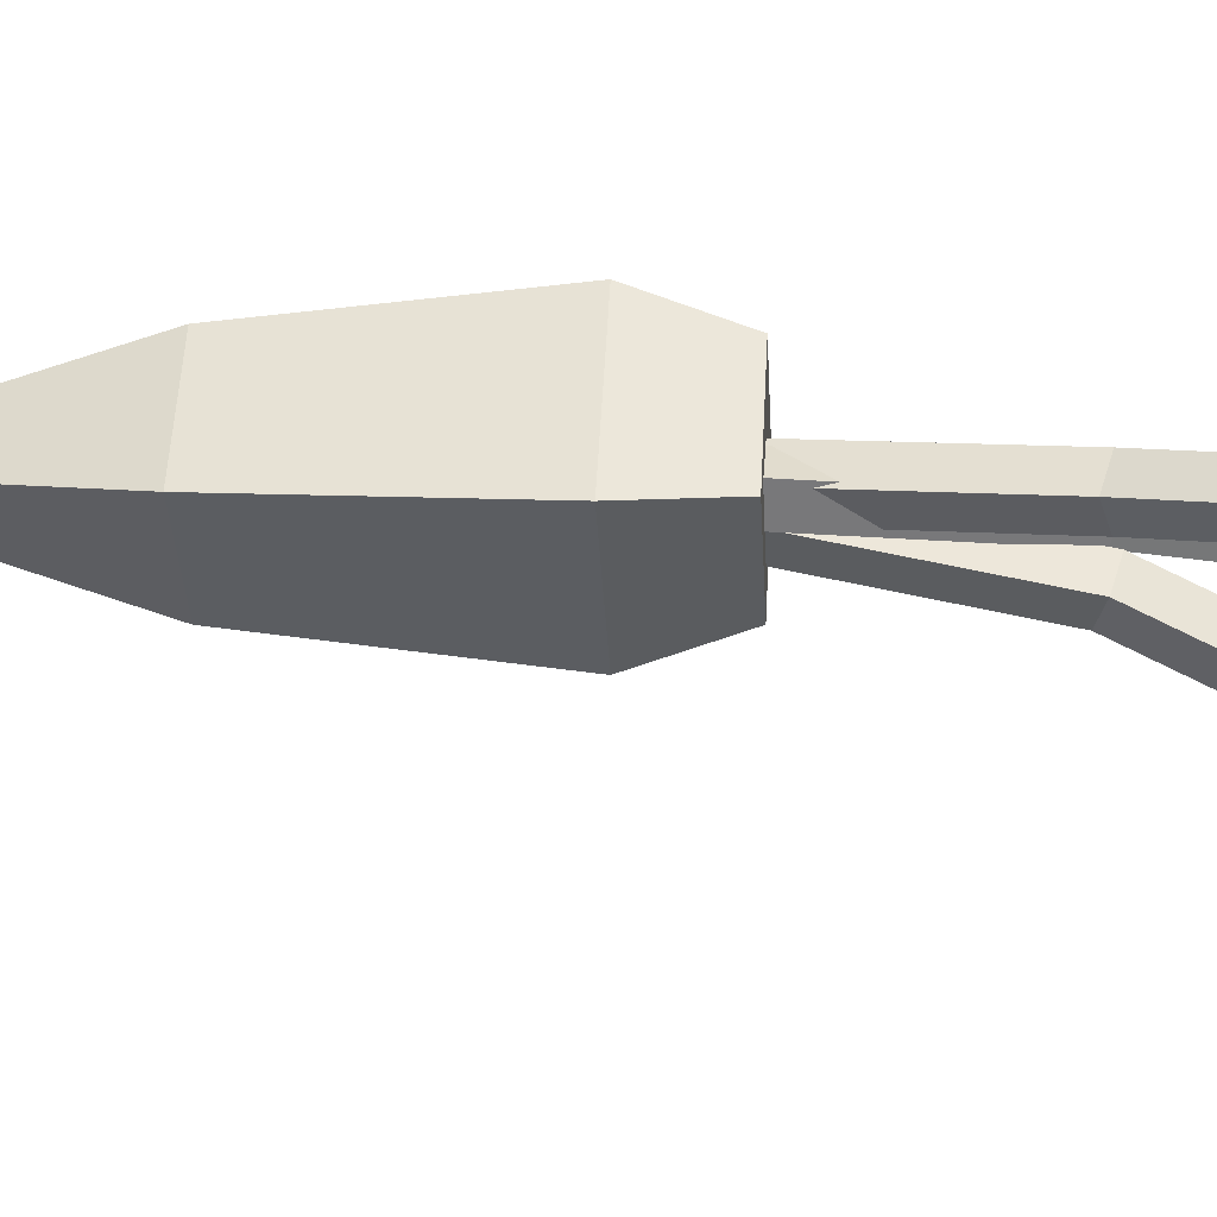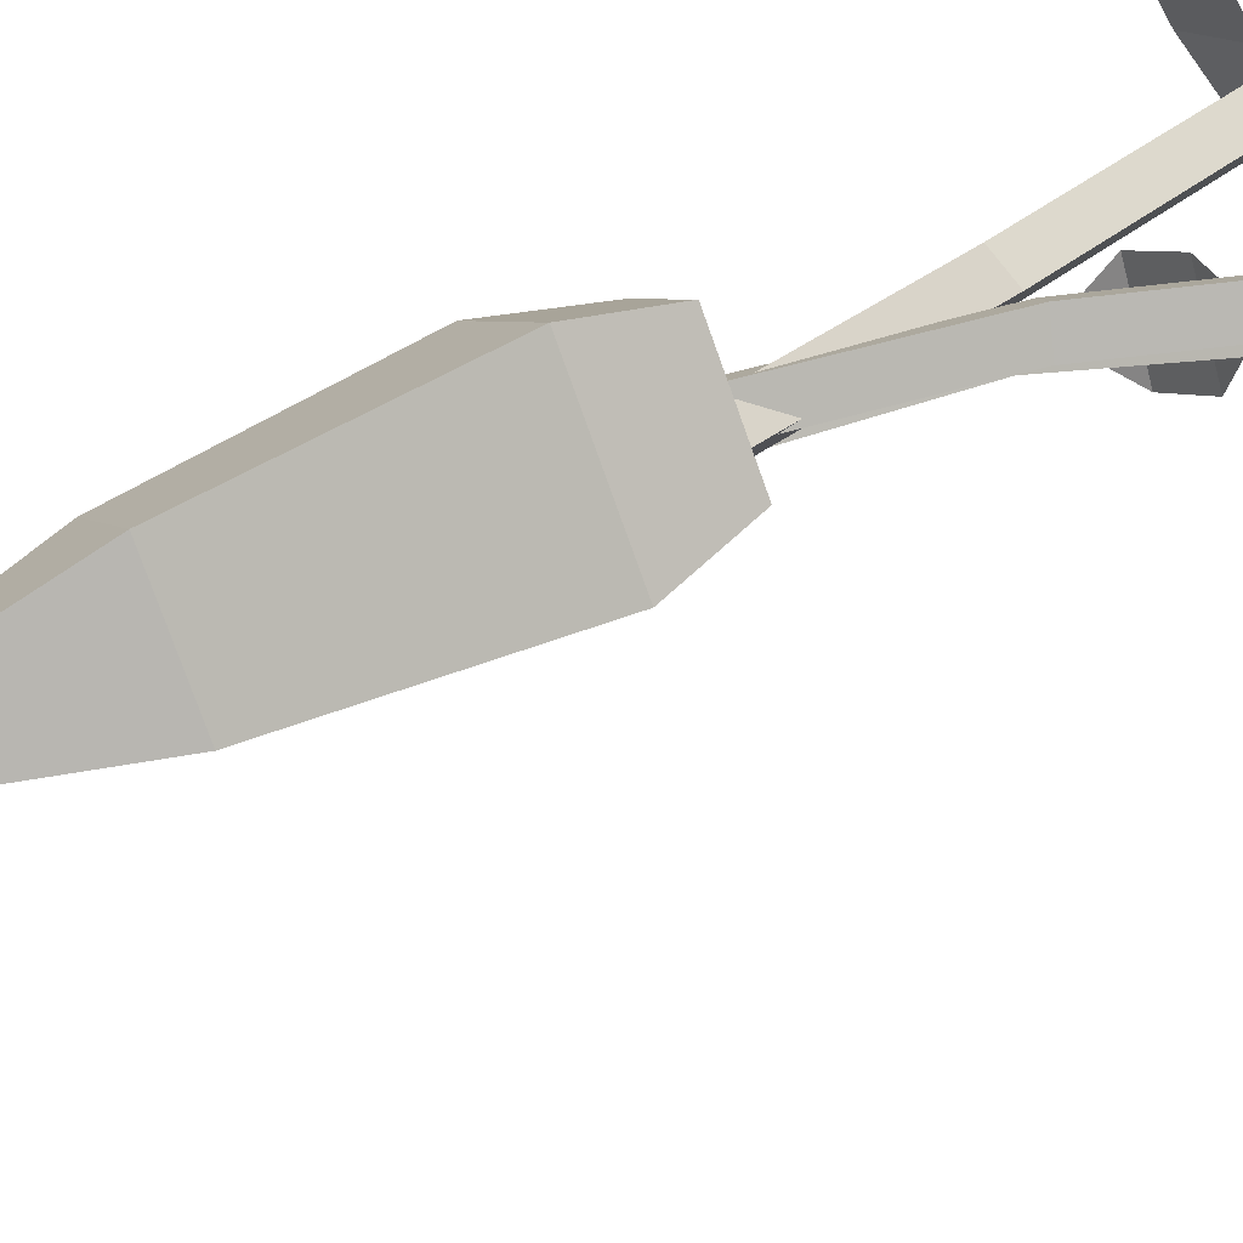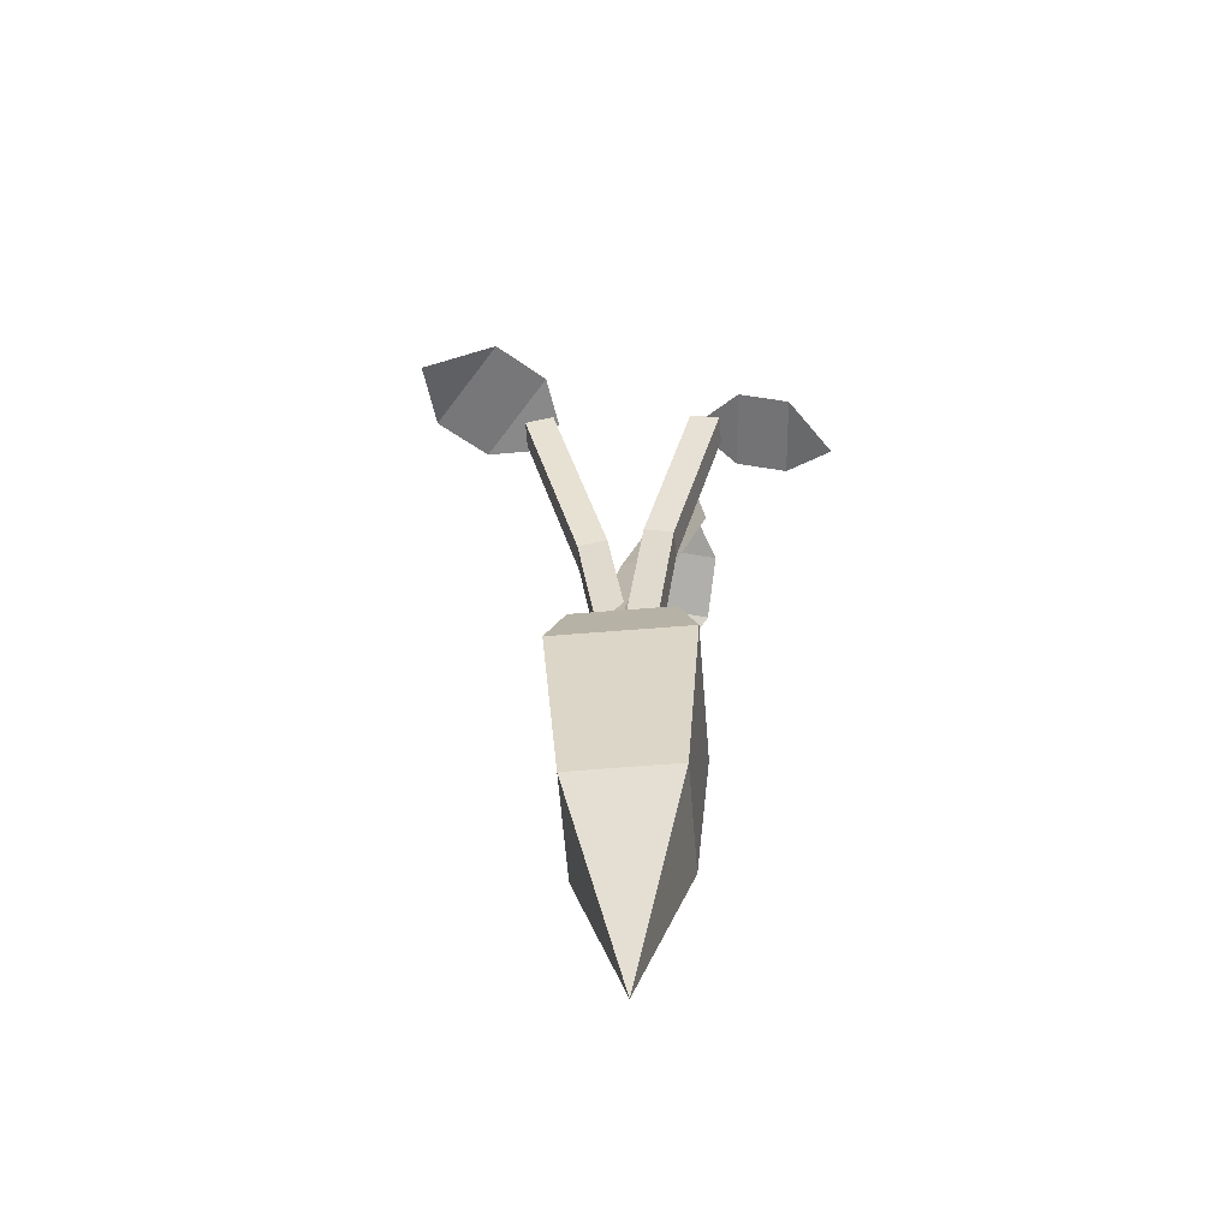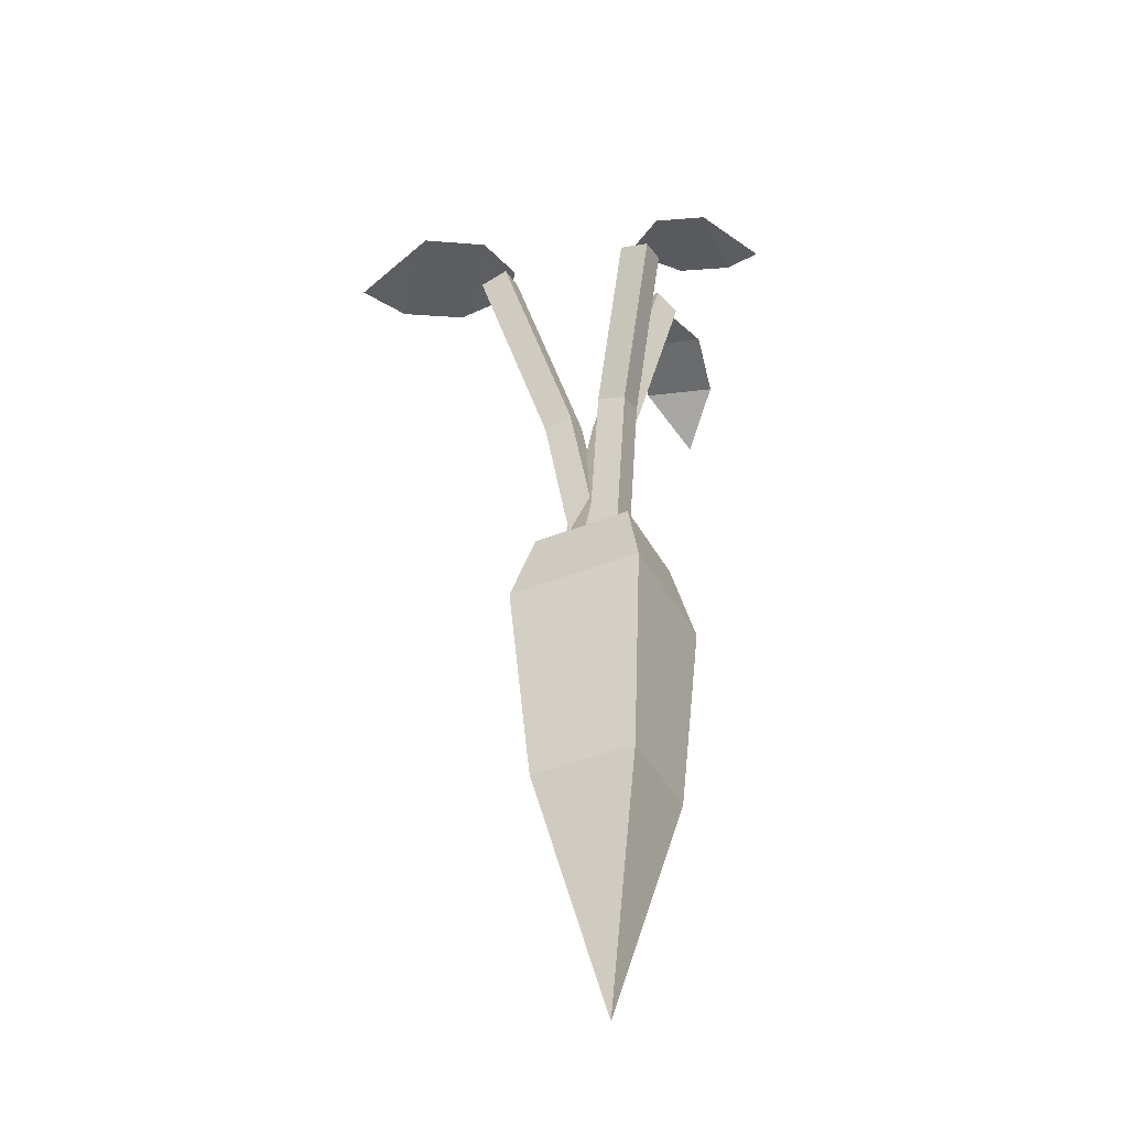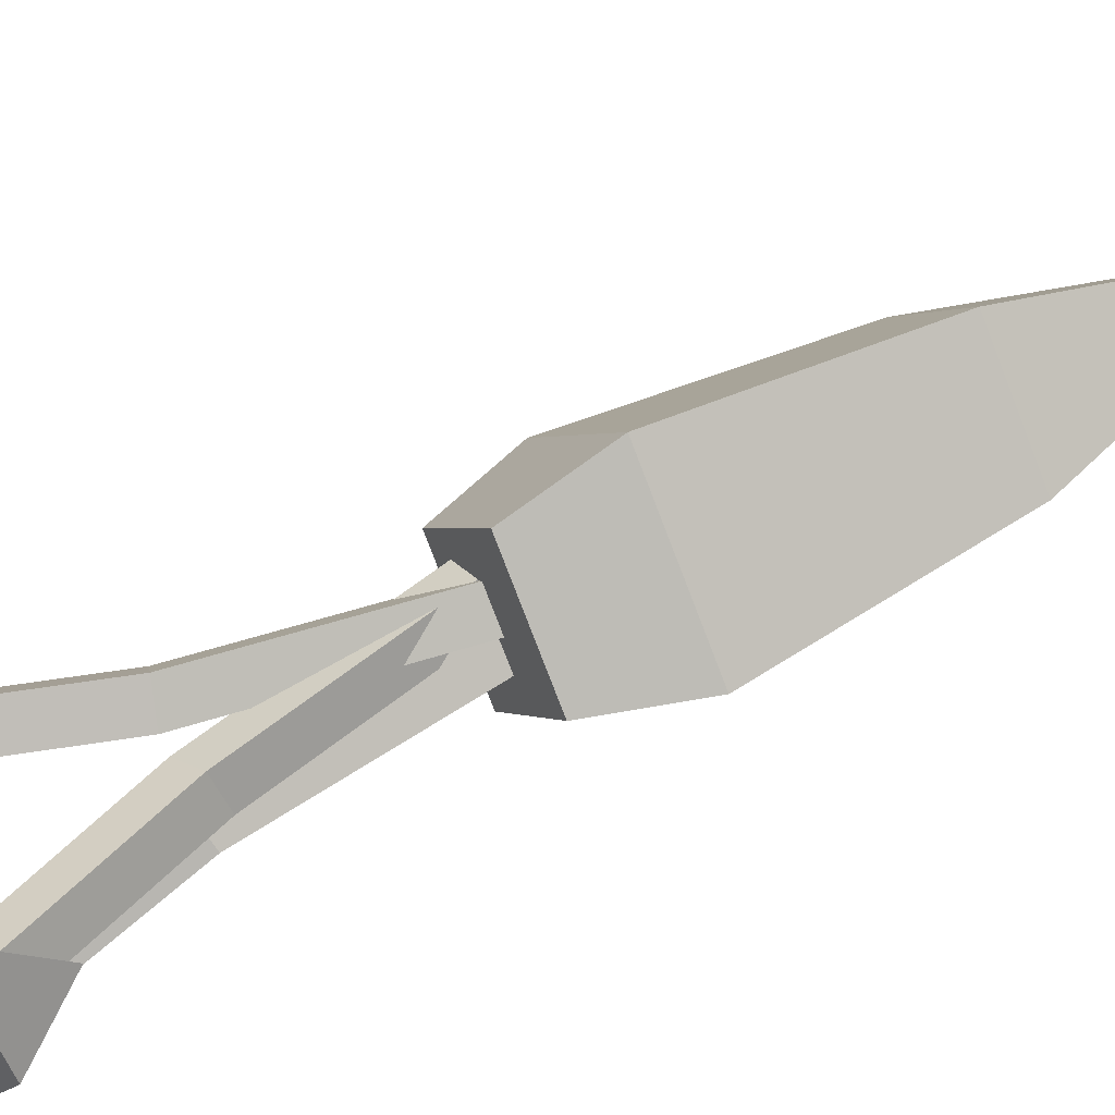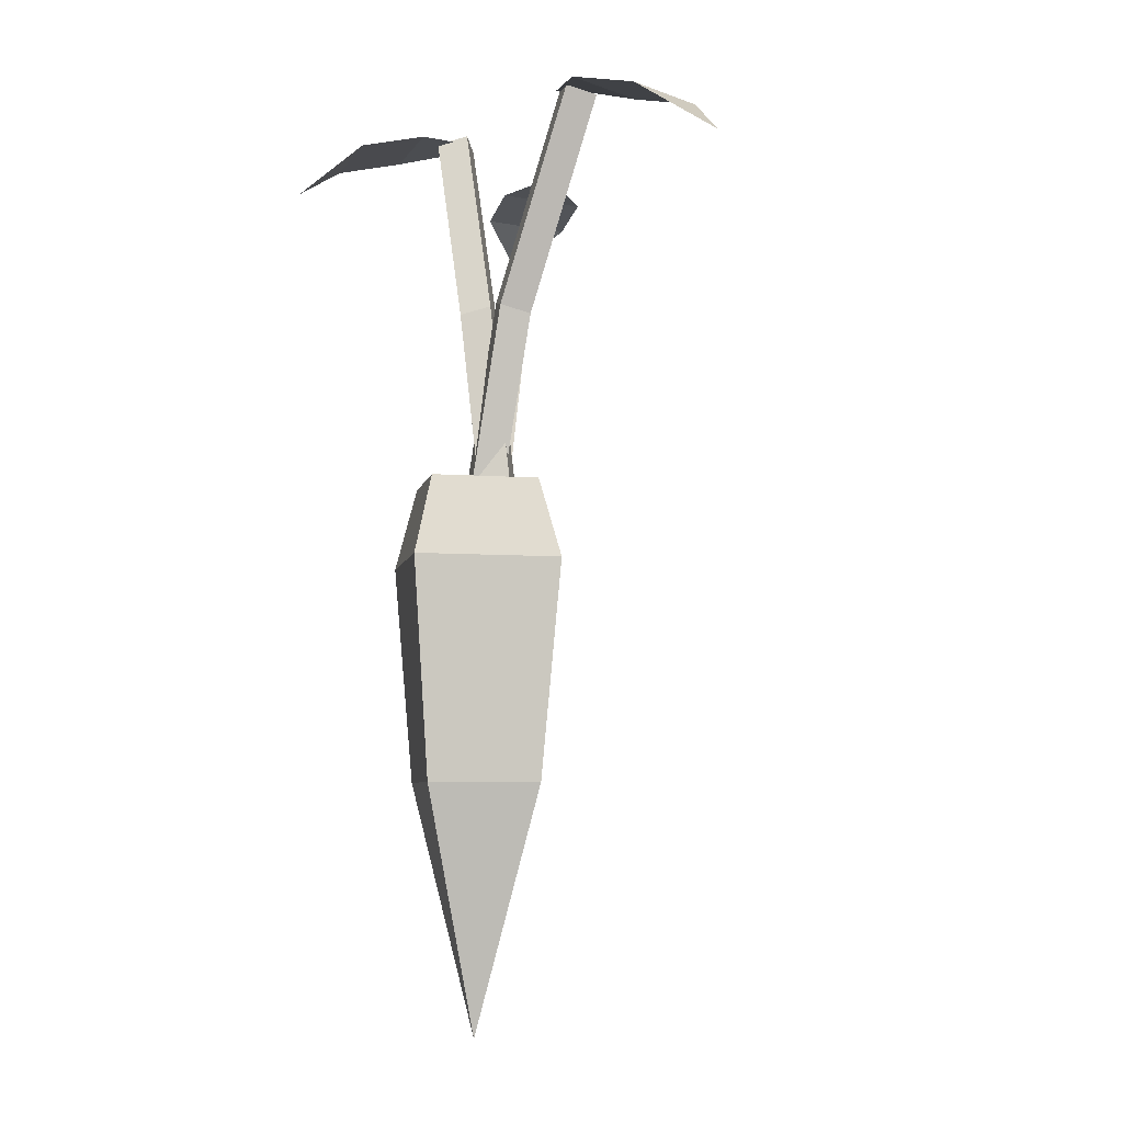
<metadata>
{"format":"obj","ext":"obj","renderer":"f3d","projection":"perspective","resolution":1024,"background":"white","views":[{"elev":8.0,"azim":94.3,"up":"+Z"},{"elev":53.1,"azim":61.5,"up":"+Z"},{"elev":-63.2,"azim":139.7,"up":"+Y"},{"elev":-41.1,"azim":161.2,"up":"+Y"},{"elev":49.8,"azim":-120.6,"up":"+Z"},{"elev":-7.0,"azim":33.2,"up":"+Y"}]}
</metadata>
<code>
o Cube_Cube.001
v -0.01685 -0.02319 0.000179
v -0.02156 0.01971 0.000179
v -0.001445 -0.02319 -0.01523
v -0.001445 0.01971 -0.01994
v -0.001445 -0.02319 0.01559
v -0.001445 0.01971 0.0203
v 0.01396 -0.02319 0.000179
v 0.01867 0.01971 0.000179
v -0.01621 0.03548 0.000179
v -0.001445 0.03548 -0.01458
v 0.01332 0.03548 0.000179
v -0.001445 0.03548 0.01494
v -0.00456 0.03103 0.000179
v -0.000146 0.03103 -0.004235
v 0.004268 0.03103 0.000179
v -0.000146 0.03103 0.004593
v 0.003083 0.07138 0.000179
v 0.00722 0.06984 -0.004235
v 0.01136 0.0683 0.000179
v 0.00722 0.06984 0.004593
v 0.01849 0.1128 0.000179
v 0.02263 0.1113 -0.004235
v 0.02676 0.1098 0.000179
v 0.02263 0.1113 0.004593
v 0.02022 0.1128 -0.003191
v 0.0294 0.1113 -0.009988
v 0.02821 0.1098 0.01115
v 0.01903 0.1113 0.002741
v 0.04302 0.1076 -0.009988
v 0.04183 0.1061 0.01115
v 0.05368 0.0978 0.000582
v -0.005557 0.03103 -0.003251
v -0.001069 0.03103 0.001088
v -0.001219 0.03103 -0.007739
v 0.00327 0.03103 -0.003401
v -0.001199 0.07138 -0.006554
v -0.005683 0.06984 -0.01062
v -0.00134 0.0683 -0.01483
v 0.003144 0.06984 -0.01077
v -0.001461 0.104 -0.02196
v -0.005945 0.1024 -0.02602
v -0.001602 0.1009 -0.03023
v 0.002882 0.1024 -0.02617
v -0.003128 0.1035 -0.02415
v -0.0119 0.1023 -0.02428
v -0.001311 0.1011 -0.03663
v 0.000367 0.1023 -0.02721
v -0.02021 0.09947 -0.03064
v -0.00962 0.09829 -0.04298
v -0.02178 0.09192 -0.04206
v 0.002394 0.03103 0.004231
v 0.008054 0.03103 0.0016
v -0.000238 0.03103 -0.001429
v 0.005423 0.03103 -0.004061
v 0.000875 0.07138 -0.001023
v -0.004526 0.06984 0.001704
v -0.006898 0.0683 -0.003862
v -0.001497 0.06984 -0.006589
v -0.008957 0.1098 -0.006308
v -0.01436 0.1082 -0.003582
v -0.01673 0.1067 -0.009148
v -0.01133 0.1082 -0.01187
v -0.01142 0.1087 -0.005068
v -0.01197 0.1072 0.004524
v -0.02447 0.1057 -0.003517
v -0.01448 0.1072 -0.008007
v -0.01904 0.1037 0.01537
v -0.03154 0.1022 0.007327
v -0.03114 0.09429 0.02031
v -0.001445 -0.07196 0.000179
v 0.02022 0.1128 -0.003191
v 0.0294 0.1113 -0.009988
v 0.02821 0.1098 0.01115
v 0.01903 0.1113 0.002741
v 0.04302 0.1076 -0.009988
v 0.04183 0.1061 0.01115
v 0.05368 0.0978 0.000582
v -0.003128 0.1035 -0.02415
v -0.0119 0.1023 -0.02428
v -0.001311 0.1011 -0.03663
v 0.000367 0.1023 -0.02721
v -0.02021 0.09947 -0.03064
v -0.00962 0.09829 -0.04298
v -0.02178 0.09192 -0.04206
v -0.01142 0.1087 -0.005068
v -0.01197 0.1072 0.004524
v -0.02447 0.1057 -0.003517
v -0.01448 0.1072 -0.008007
v -0.01904 0.1037 0.01537
v -0.03154 0.1022 0.007327
v -0.03114 0.09429 0.02031
f 1 2 4 3
f 3 4 8 7
f 7 8 6 5
f 5 6 2 1
f 5 1 70
f 6 8 11 12
f 11 10 9 12
f 4 2 9 10
f 2 6 12 9
f 8 4 10 11
f 15 16 13 14
f 3 7 70
f 1 3 70
f 7 5 70
f 19 18 22 23
f 13 16 20 17
f 15 14 18 19
f 16 15 19 20
f 14 13 17 18
f 23 22 21 24
f 20 19 23 24
f 18 17 21 22
f 17 20 24 21
f 27 26 25 28
f 26 27 30 29
f 29 30 31
f 38 37 41 42
f 33 35 39 36
f 34 32 37 38
f 35 34 38 39
f 32 33 36 37
f 39 38 42 43
f 37 36 40 41
f 36 39 43 40
f 46 45 44 47
f 45 46 49 48
f 48 49 50
f 40 43 42 41
f 57 56 60 61
f 52 54 58 55
f 53 51 56 57
f 54 53 57 58
f 51 52 55 56
f 58 57 61 62
f 56 55 59 60
f 55 58 62 59
f 65 64 63 66
f 64 65 68 67
f 67 68 69
f 59 62 61 60
f 73 74 71 72
f 72 75 76 73
f 75 77 76
f 80 81 78 79
f 79 82 83 80
f 82 84 83
f 87 88 85 86
f 86 89 90 87
f 89 91 90

</code>
